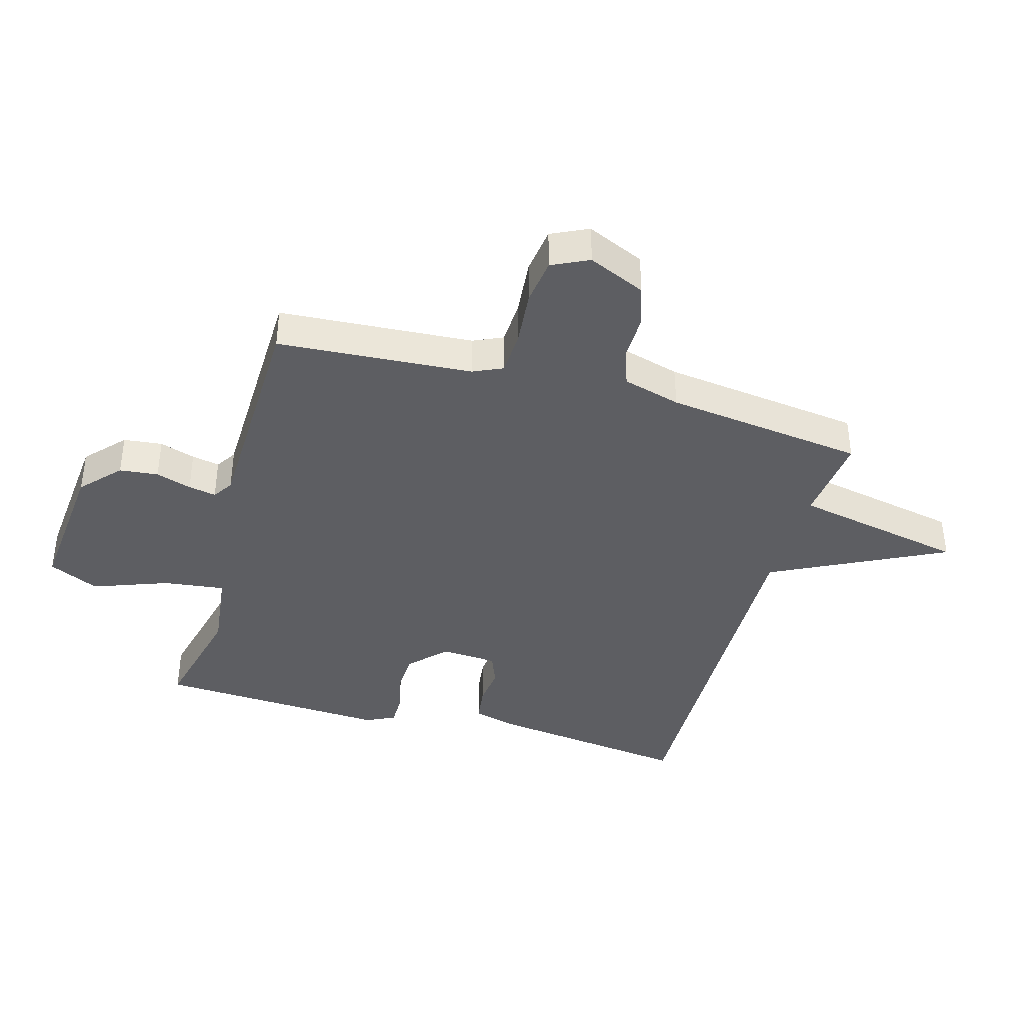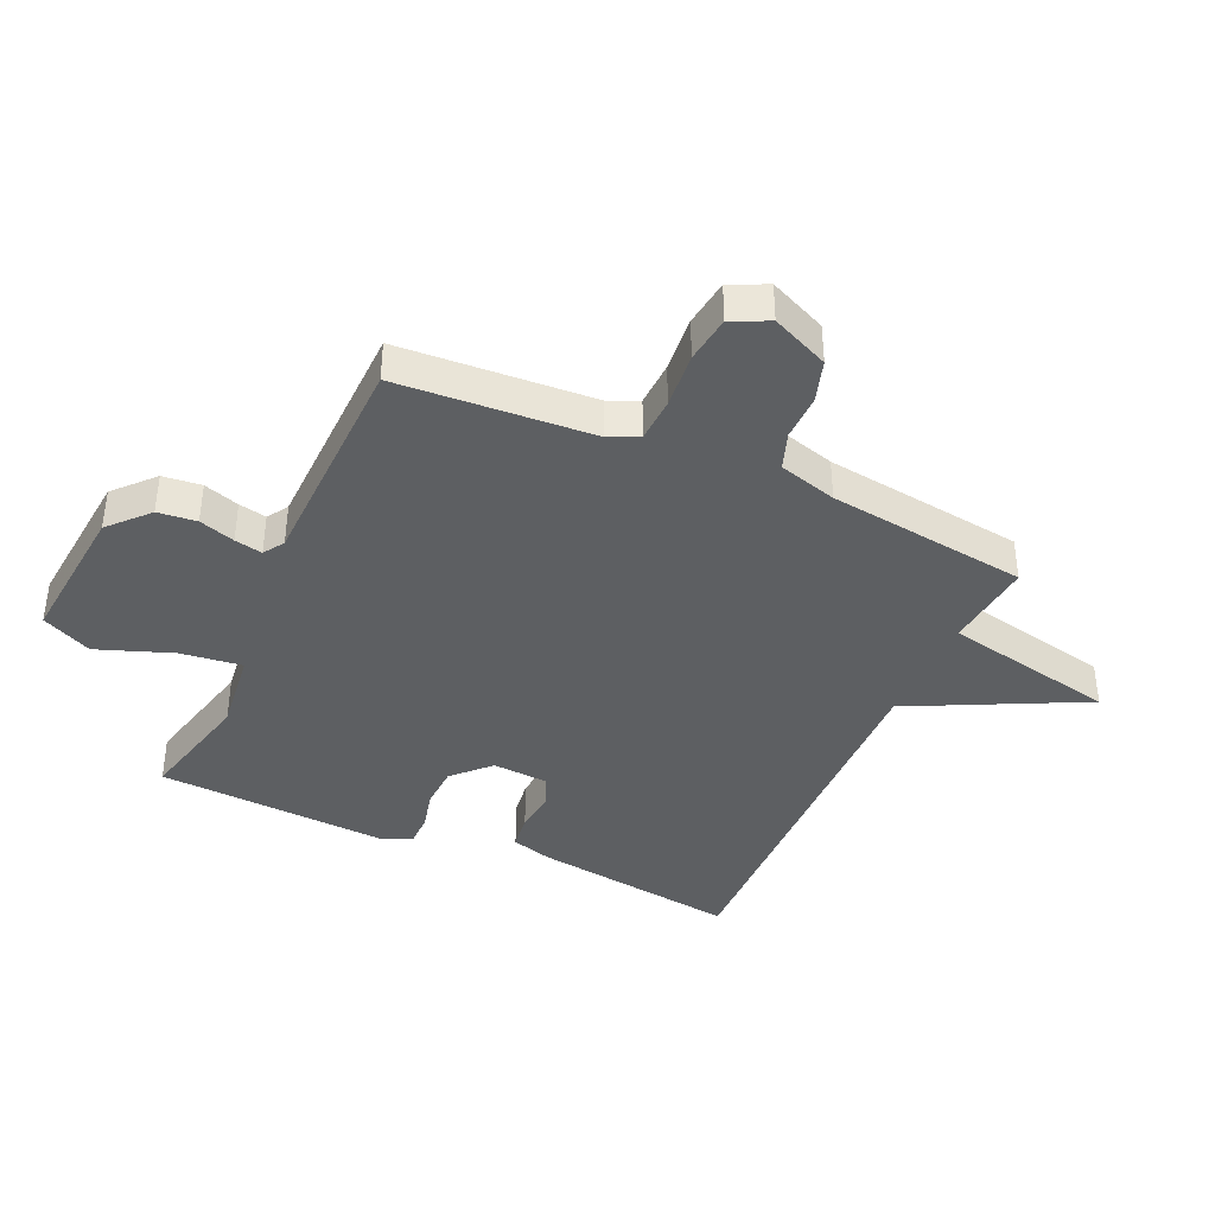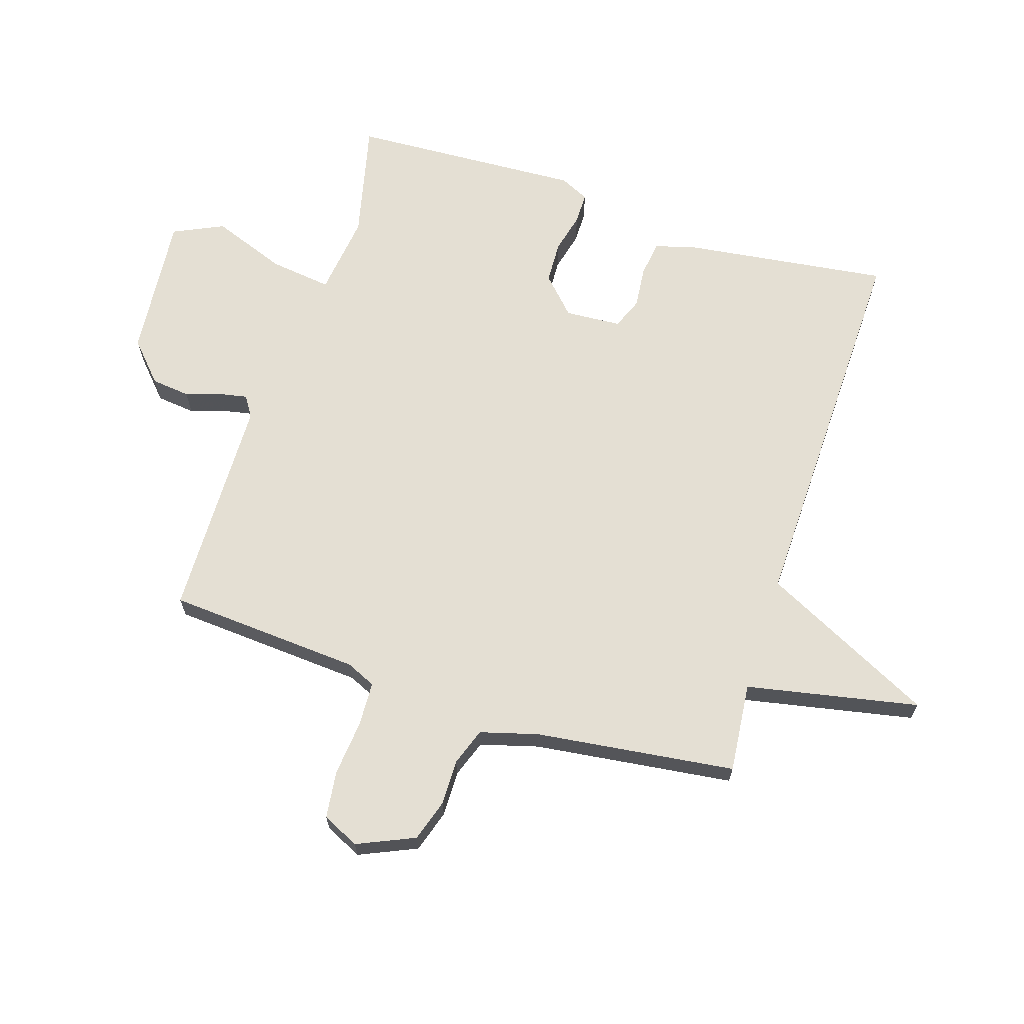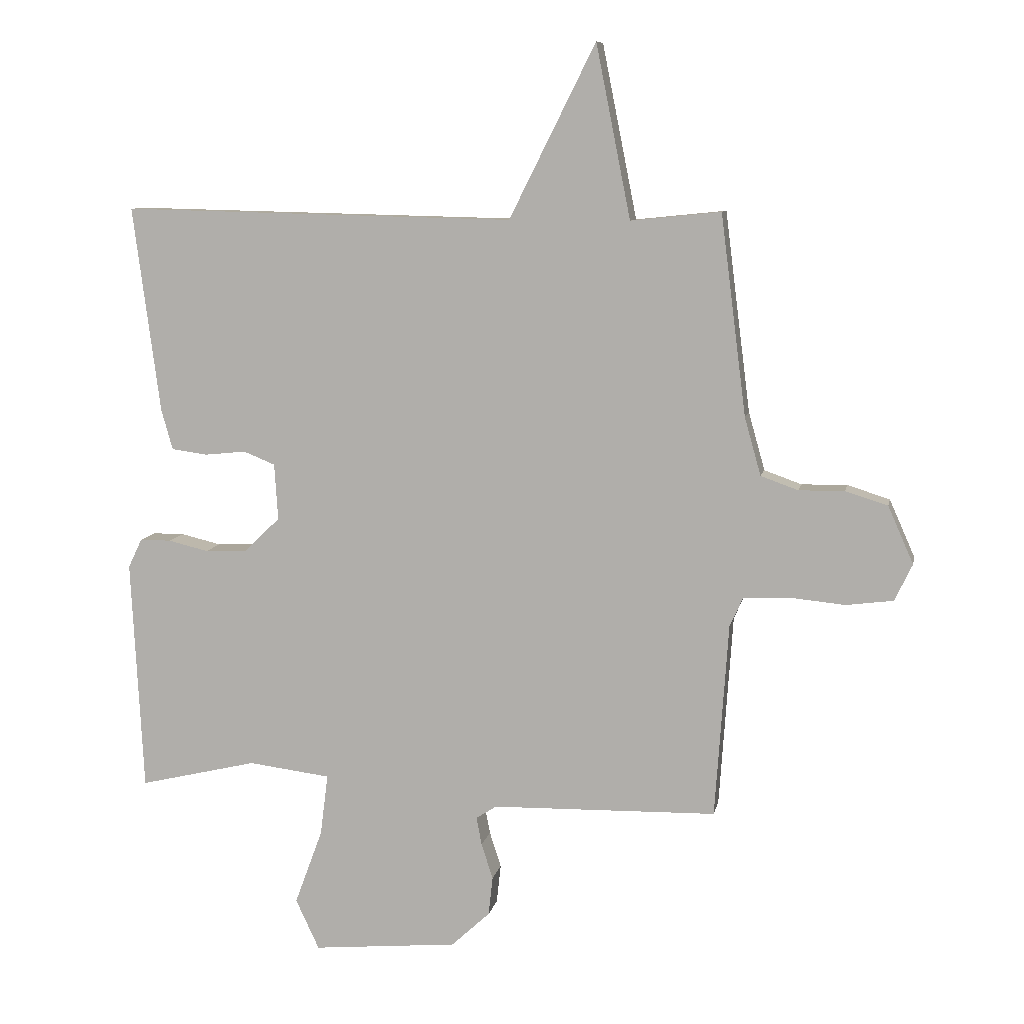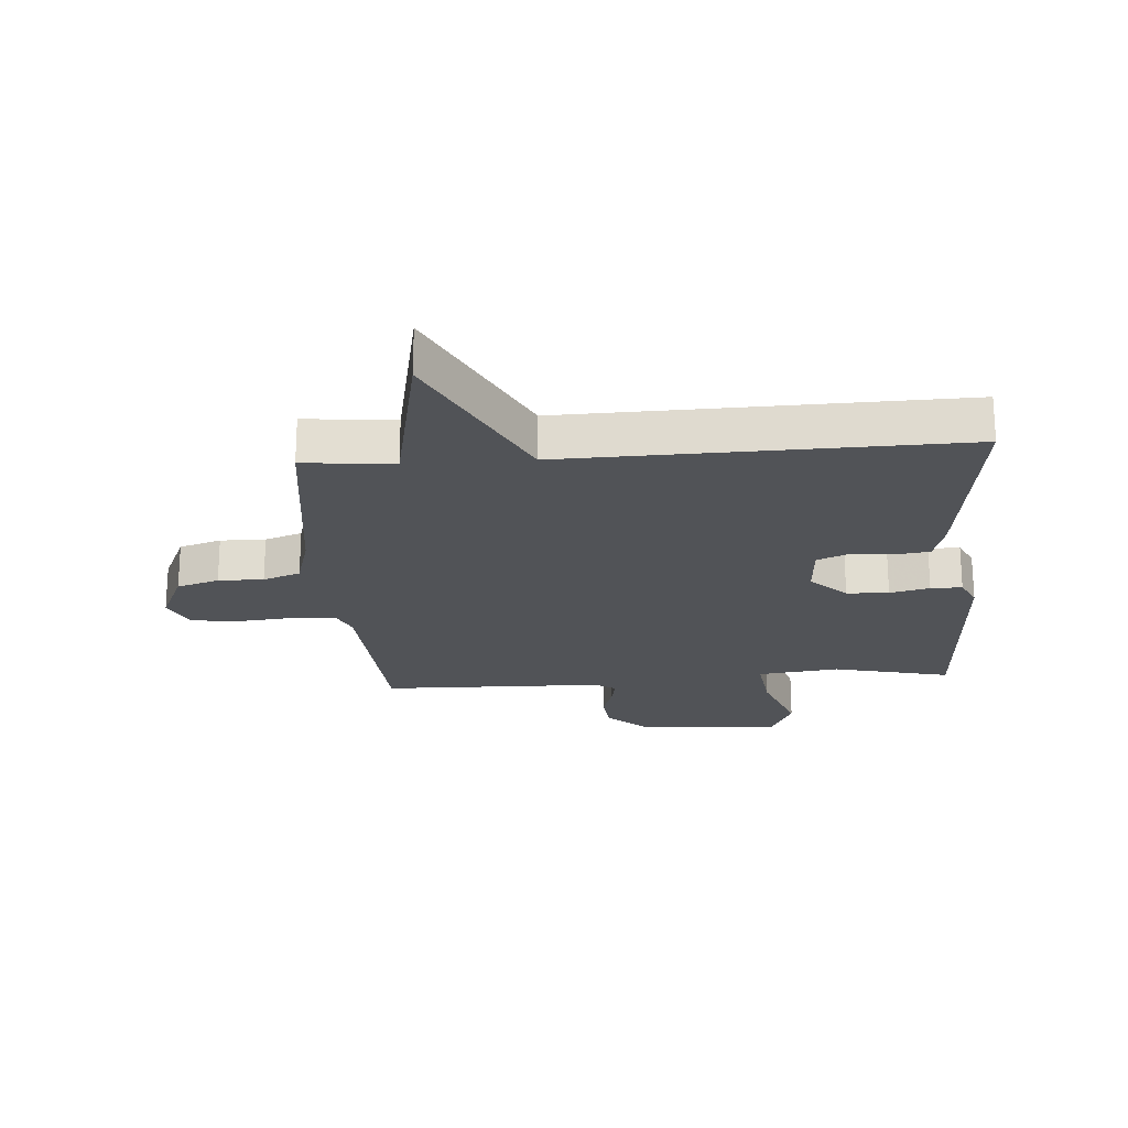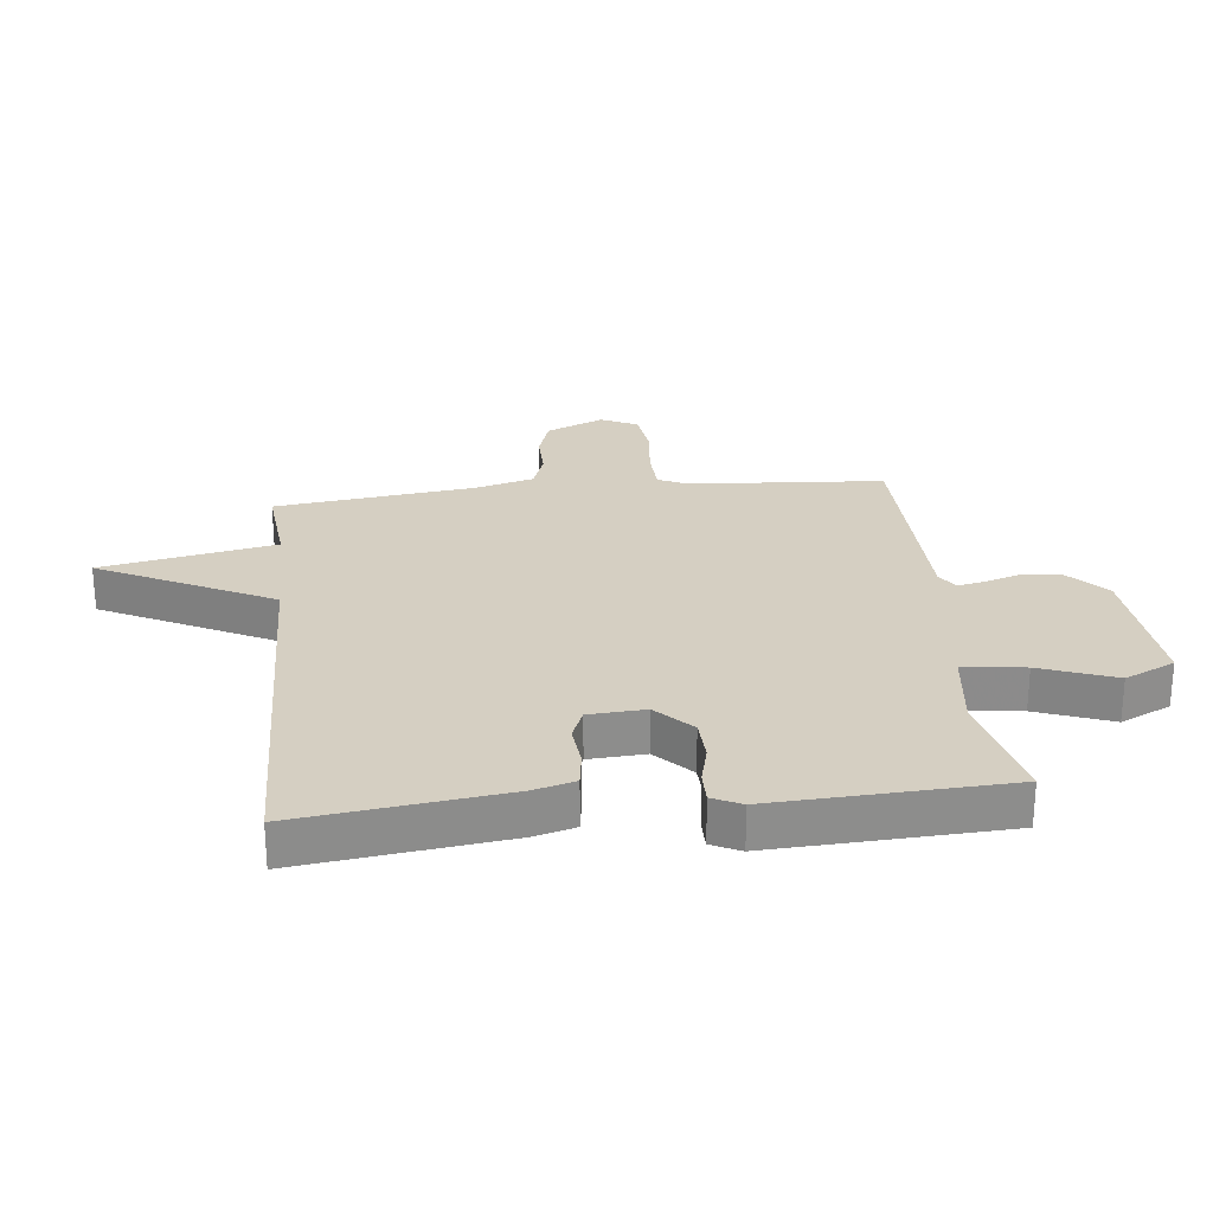
<metadata>
{"format":"obj","ext":"obj","renderer":"f3d","projection":"perspective","resolution":1024,"background":"white","views":[{"elev":-39.3,"azim":-105.8,"up":"+Y"},{"elev":-39.6,"azim":-114.4,"up":"+Y"},{"elev":66.6,"azim":-72.2,"up":"+Y"},{"elev":8.8,"azim":-168.8,"up":"+Z"},{"elev":-21.9,"azim":4.2,"up":"+Y"},{"elev":25.9,"azim":84.0,"up":"+Y"}]}
</metadata>
<code>
v -0.5 0.07 -0.5
v -0.522 0.07 -0.179
v -0.544 0.07 -0.13
v -0.618 0.07 -0.127
v -0.711 0.07 -0.136
v -0.789 0.07 -0.126
v -0.818 0.07 -0.065
v -0.776 0.07 0.03
v -0.706 0.07 0.052
v -0.631 0.07 0.051
v -0.569 0.07 0.073
v -0.542 0.07 0.169
v -0.5 0.07 0.5
v -0.351 0.07 0.485
v -0.294 0.07 0.771
v -0.151 0.07 0.485
v 0.5 0.07 0.5
v 0.455 0.07 0.159
v 0.436 0.07 0.092
v 0.377 0.07 0.084
v 0.308 0.07 0.091
v 0.256 0.07 0.07
v 0.25 0.07 -0.023
v 0.309 0.07 -0.08
v 0.379 0.07 -0.083
v 0.445 0.07 -0.067
v 0.497 0.07 -0.067
v 0.52 0.07 -0.115
v 0.5 0.07 -0.5
v 0.305 0.07 -0.454
v 0.169 0.07 -0.471
v 0.182 0.07 -0.573
v 0.228 0.07 -0.697
v 0.189 0.07 -0.78
v -0.051 0.07 -0.758
v -0.115 0.07 -0.699
v -0.122 0.07 -0.635
v -0.103 0.07 -0.576
v -0.094 0.07 -0.53
v -0.128 0.07 -0.508
v -0.5 0 -0.5
v -0.522 0 -0.179
v -0.544 0 -0.13
v -0.618 0 -0.127
v -0.711 0 -0.136
v -0.789 0 -0.126
v -0.818 0 -0.065
v -0.776 0 0.03
v -0.706 0 0.052
v -0.631 0 0.051
v -0.569 0 0.073
v -0.542 0 0.169
v -0.5 0 0.5
v -0.351 0 0.485
v -0.294 0 0.771
v -0.151 0 0.485
v 0.5 0 0.5
v 0.455 0 0.159
v 0.436 0 0.092
v 0.377 0 0.084
v 0.308 0 0.091
v 0.256 0 0.07
v 0.25 0 -0.023
v 0.309 0 -0.08
v 0.379 0 -0.083
v 0.445 0 -0.067
v 0.497 0 -0.067
v 0.52 0 -0.115
v 0.5 0 -0.5
v 0.305 0 -0.454
v 0.169 0 -0.471
v 0.182 0 -0.573
v 0.228 0 -0.697
v 0.189 0 -0.78
v -0.051 0 -0.758
v -0.115 0 -0.699
v -0.122 0 -0.635
v -0.103 0 -0.576
v -0.094 0 -0.53
v -0.128 0 -0.508
f 36 37 38
f 35 36 38
f 34 35 38
f 33 34 38
f 32 33 38
f 31 32 38 39
f 28 29 30
f 27 28 30
f 26 27 30
f 25 26 30
f 24 25 30 31
f 31 39 40
f 24 31 40
f 23 24 40
f 19 20 21
f 18 19 21
f 17 18 21
f 16 17 21
f 16 21 22
f 14 15 16
f 40 1 2
f 23 40 2
f 22 23 2
f 16 22 2
f 14 16 2
f 8 9 10
f 7 8 10
f 6 7 10
f 5 6 10
f 4 5 10
f 3 4 10 11
f 14 2 3
f 13 14 3
f 12 13 3
f 3 11 12
f 78 77 76
f 78 76 75
f 78 75 74
f 78 74 73
f 78 73 72
f 79 78 72 71
f 70 69 68
f 70 68 67
f 70 67 66
f 70 66 65
f 71 70 65 64
f 80 79 71
f 80 71 64
f 80 64 63
f 61 60 59
f 61 59 58
f 61 58 57
f 61 57 56
f 62 61 56
f 56 55 54
f 42 41 80
f 42 80 63
f 42 63 62
f 42 62 56
f 42 56 54
f 50 49 48
f 50 48 47
f 50 47 46
f 50 46 45
f 50 45 44
f 51 50 44 43
f 43 42 54
f 43 54 53
f 43 53 52
f 52 51 43
f 1 41 42 2
f 2 42 43 3
f 3 43 44 4
f 4 44 45 5
f 5 45 46 6
f 6 46 47 7
f 7 47 48 8
f 8 48 49 9
f 9 49 50 10
f 10 50 51 11
f 11 51 52 12
f 12 52 53 13
f 13 53 54 14
f 14 54 55 15
f 15 55 56 16
f 16 56 57 17
f 17 57 58 18
f 18 58 59 19
f 19 59 60 20
f 20 60 61 21
f 21 61 62 22
f 22 62 63 23
f 23 63 64 24
f 24 64 65 25
f 25 65 66 26
f 26 66 67 27
f 27 67 68 28
f 28 68 69 29
f 29 69 70 30
f 30 70 71 31
f 31 71 72 32
f 32 72 73 33
f 33 73 74 34
f 34 74 75 35
f 35 75 76 36
f 36 76 77 37
f 37 77 78 38
f 38 78 79 39
f 39 79 80 40
f 40 80 41 1

</code>
